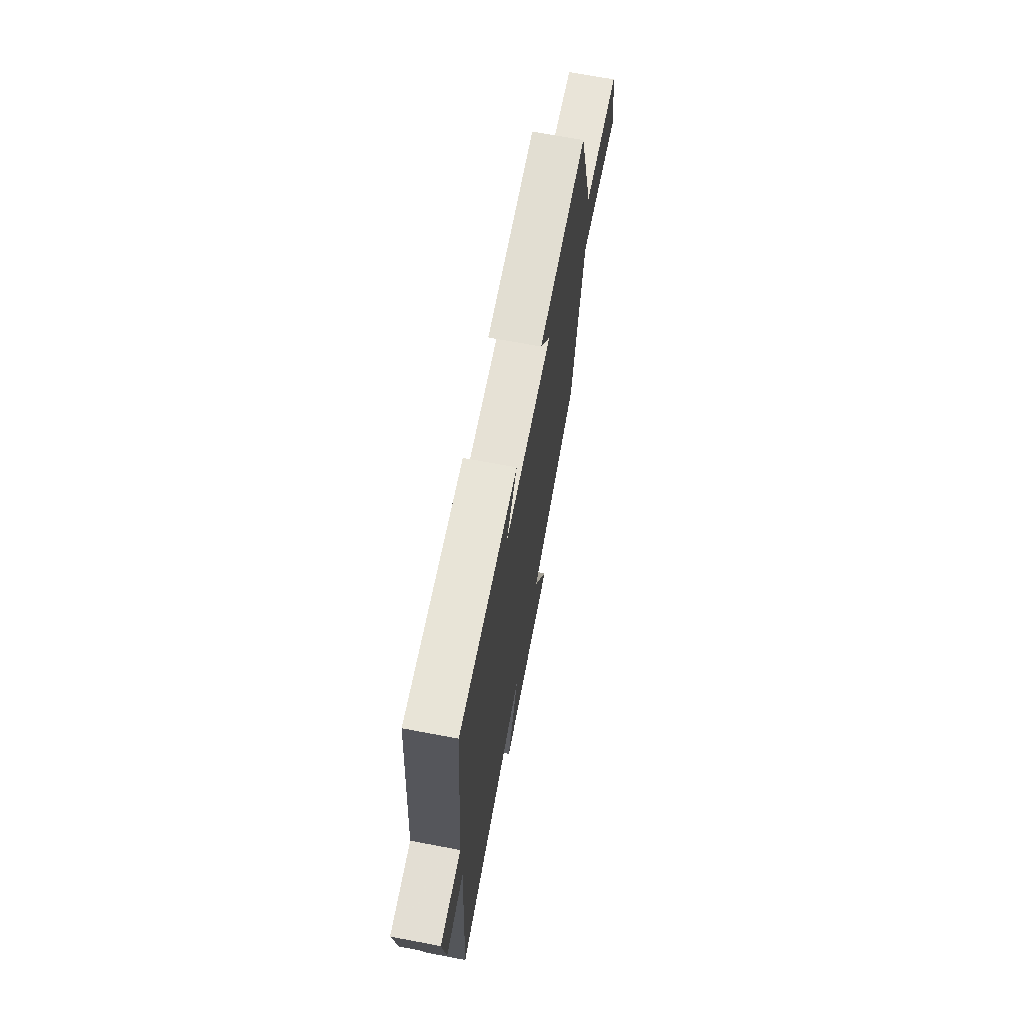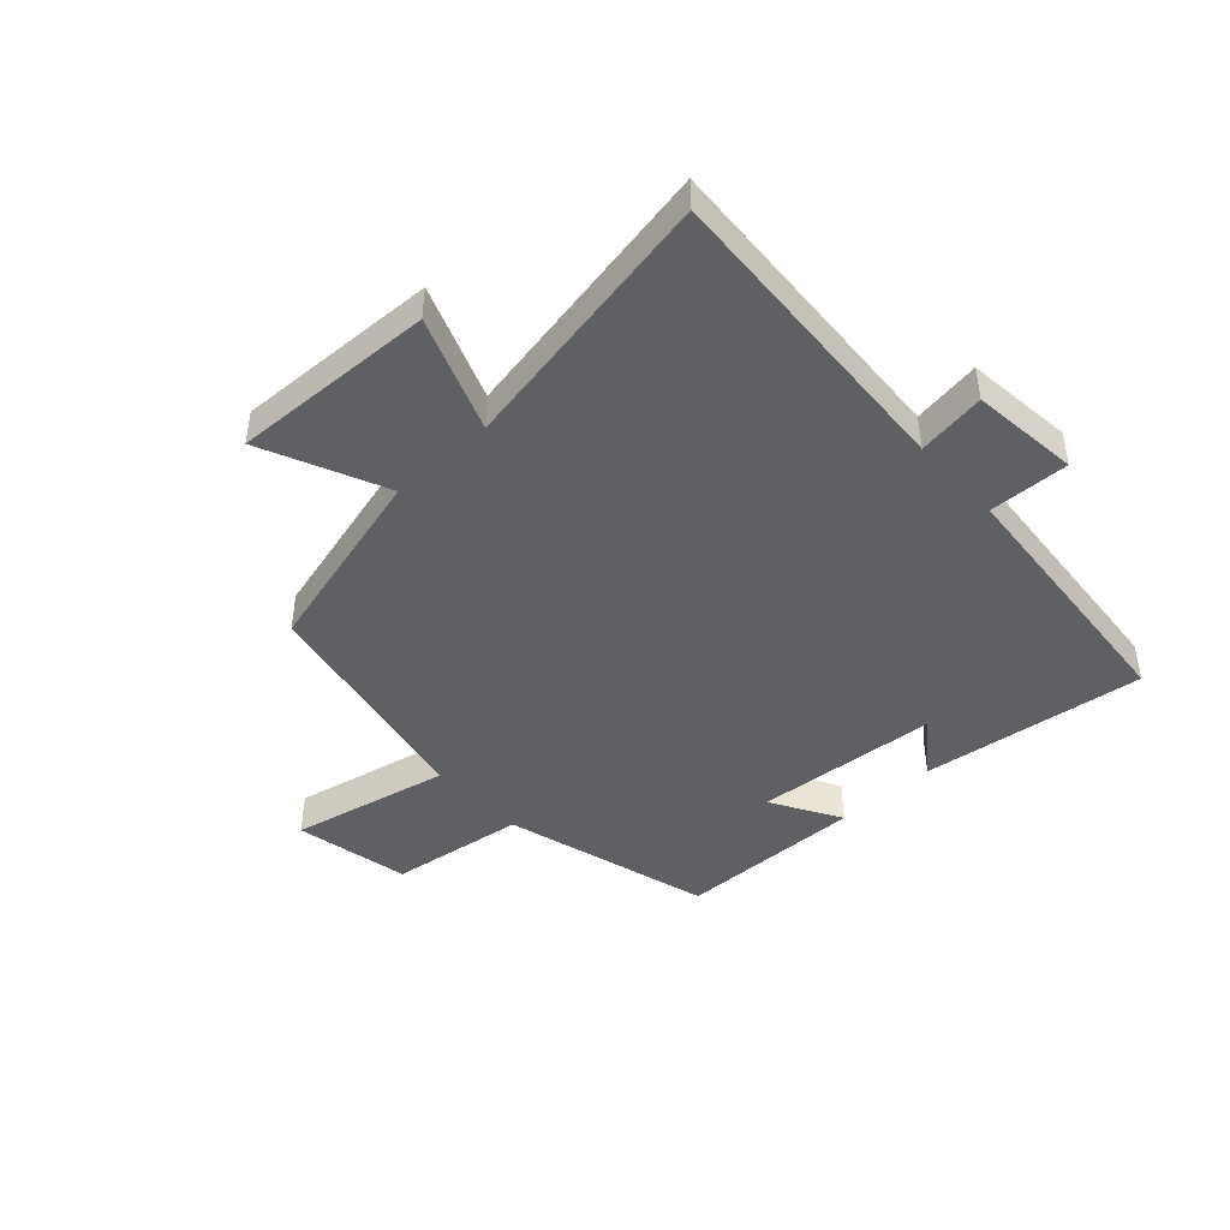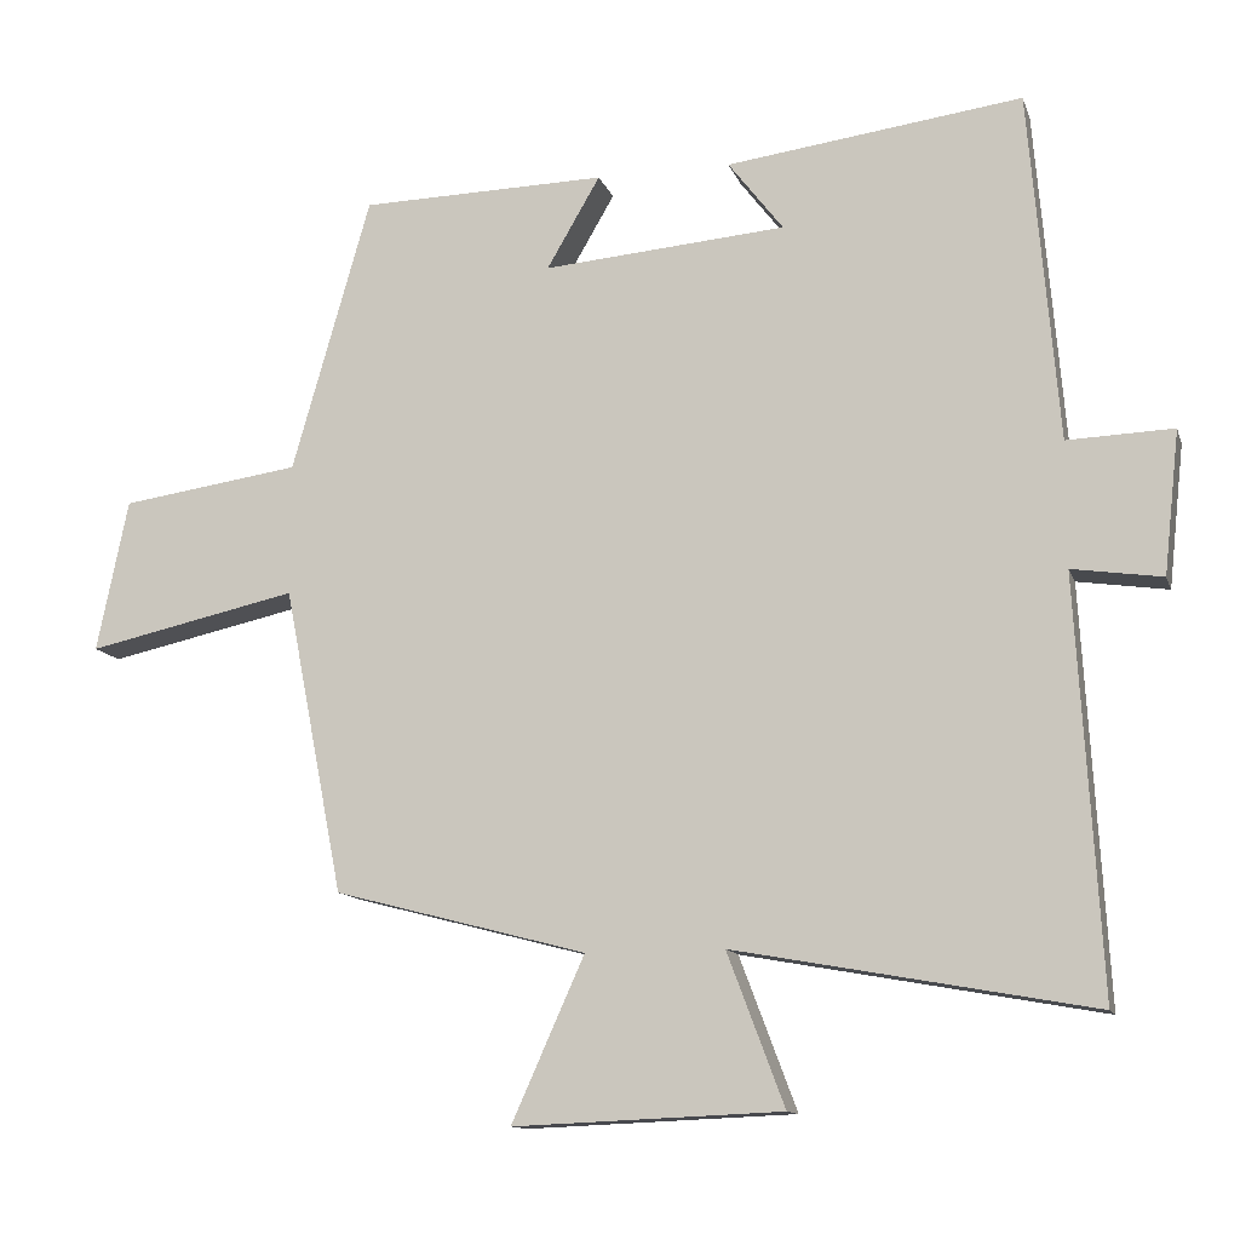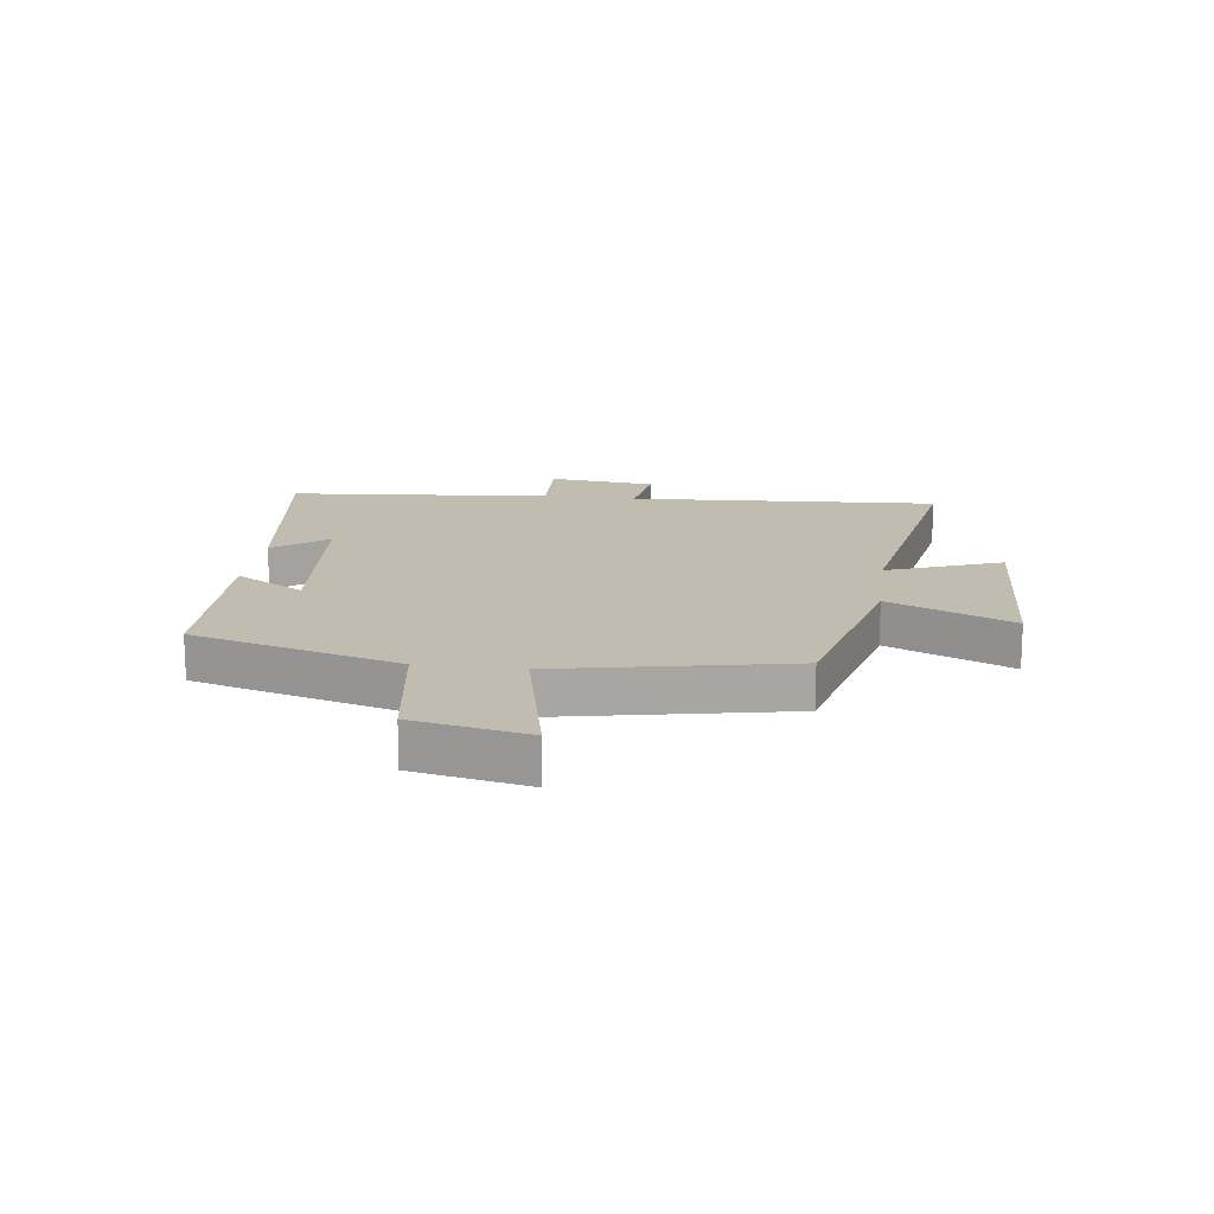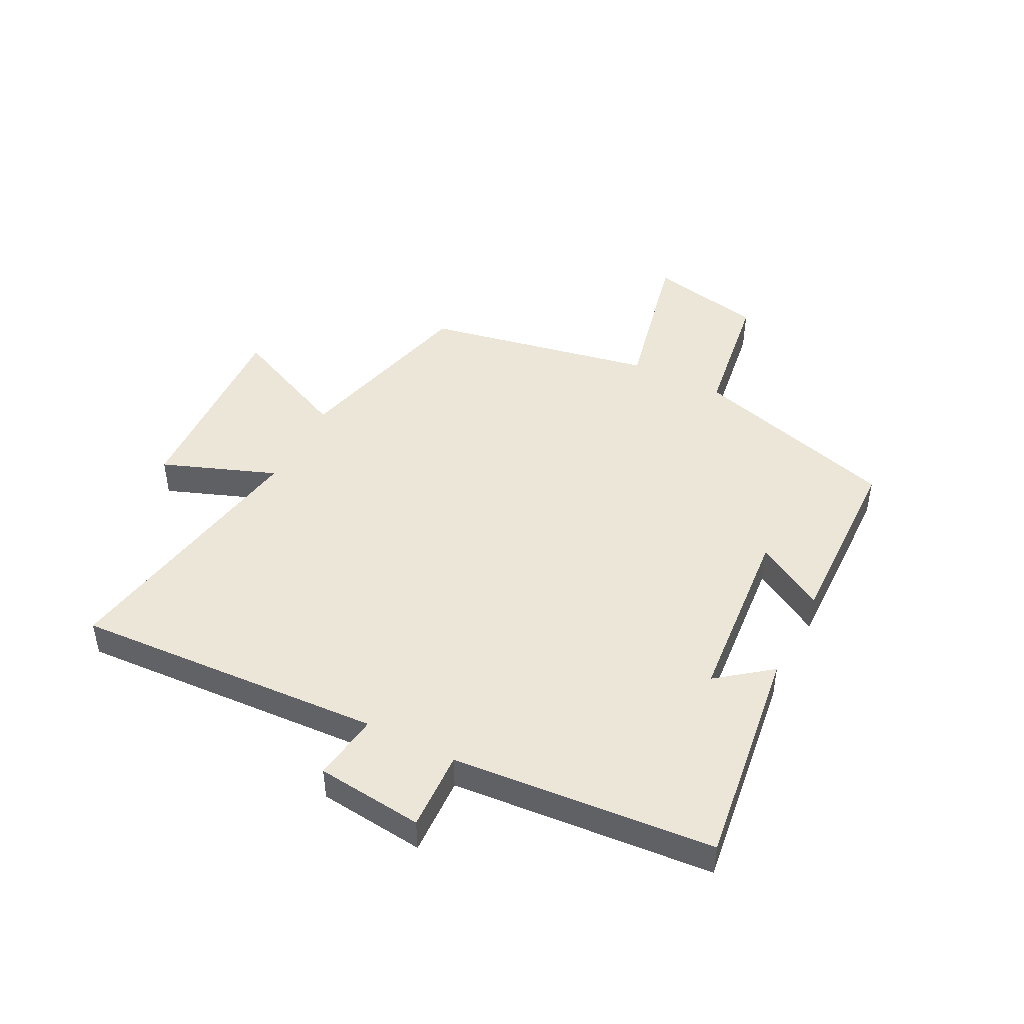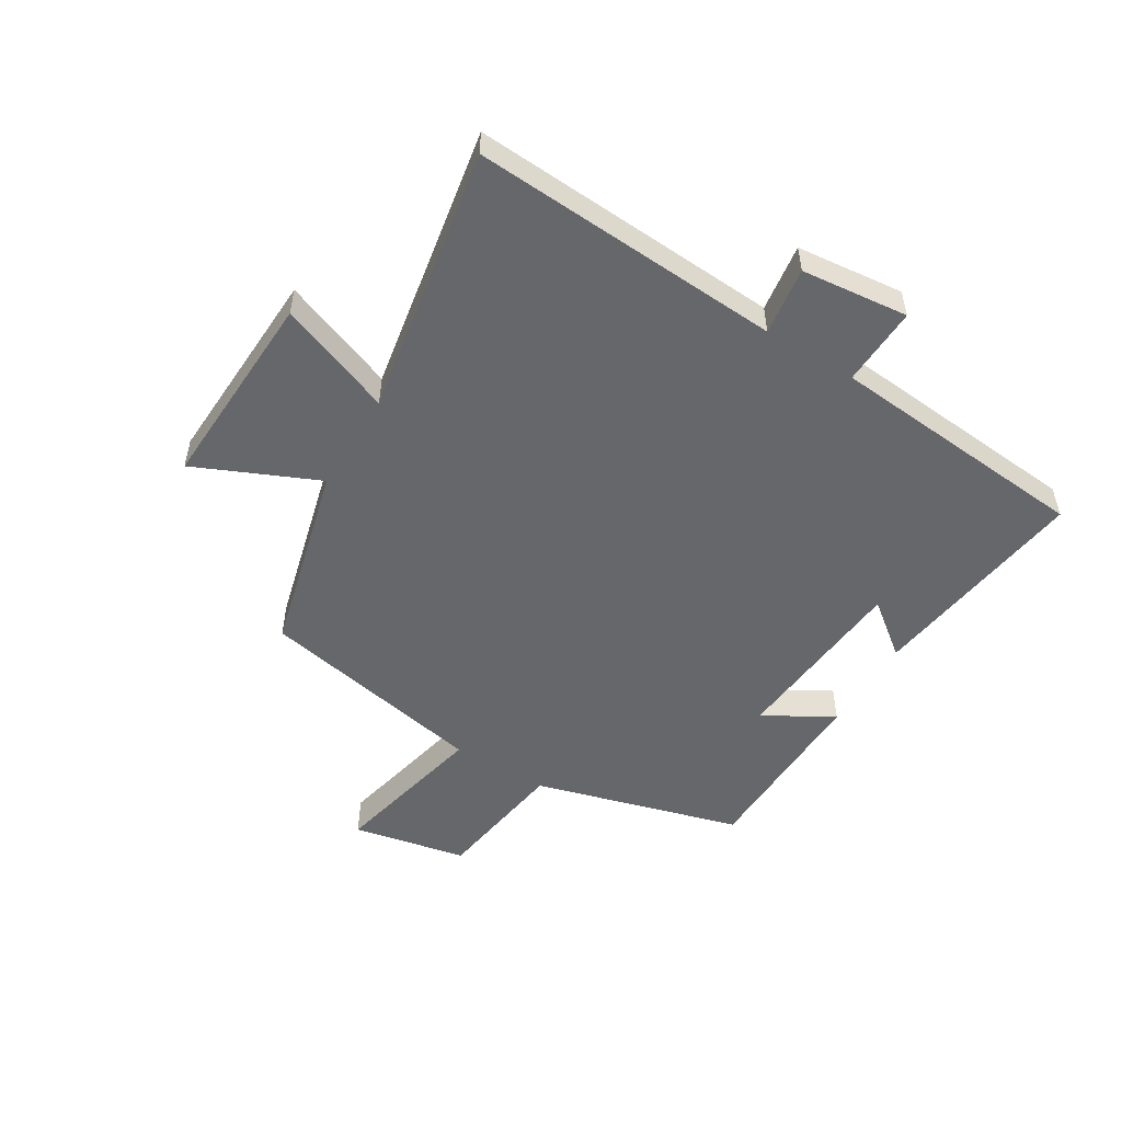
<metadata>
{"format":"obj","ext":"obj","renderer":"f3d","projection":"perspective","resolution":1024,"background":"white","views":[{"elev":69.4,"azim":-79.3,"up":"+Z"},{"elev":-44.9,"azim":-137.4,"up":"+Y"},{"elev":-12.3,"azim":-164.8,"up":"+Z"},{"elev":16.3,"azim":97.2,"up":"+Y"},{"elev":46.3,"azim":-63.0,"up":"+Y"},{"elev":-52.2,"azim":-121.5,"up":"+Y"}]}
</metadata>
<code>
v -0.53 0.07 -0.583
v -0.5 0.07 -0.056
v -0.615 0.07 -0.073
v -0.635 0.07 0.109
v -0.5 0.07 0.104
v -0.463 0.07 0.55
v -0.086 0.07 0.5
v -0.156 0.07 0.409
v 0.154 0.07 0.383
v 0.086 0.07 0.5
v 0.4 0.07 0.493
v 0.5 0.07 0.142
v 0.729 0.07 0.109
v 0.769 0.07 -0.085
v 0.5 0.07 -0.026
v 0.424 0.07 -0.416
v 0.102 0.07 -0.5
v 0.195 0.07 -0.708
v -0.147 0.07 -0.694
v -0.074 0.07 -0.5
v -0.53 0 -0.583
v -0.5 0 -0.056
v -0.615 0 -0.073
v -0.635 0 0.109
v -0.5 0 0.104
v -0.463 0 0.55
v -0.086 0 0.5
v -0.156 0 0.409
v 0.154 0 0.383
v 0.086 0 0.5
v 0.4 0 0.493
v 0.5 0 0.142
v 0.729 0 0.109
v 0.769 0 -0.085
v 0.5 0 -0.026
v 0.424 0 -0.416
v 0.102 0 -0.5
v 0.195 0 -0.708
v -0.147 0 -0.694
v -0.074 0 -0.5
f 17 18 19 20
f 15 16 17 20
f 15 20 1 2
f 12 13 14 15
f 12 15 2
f 9 10 11 12
f 8 9 12 2
f 5 6 7 8
f 5 8 2 3
f 3 4 5
f 40 39 38 37
f 40 37 36 35
f 22 21 40 35
f 35 34 33 32
f 22 35 32
f 32 31 30 29
f 22 32 29 28
f 28 27 26 25
f 23 22 28 25
f 25 24 23
f 1 21 22 2
f 2 22 23 3
f 3 23 24 4
f 4 24 25 5
f 5 25 26 6
f 6 26 27 7
f 7 27 28 8
f 8 28 29 9
f 9 29 30 10
f 10 30 31 11
f 11 31 32 12
f 12 32 33 13
f 13 33 34 14
f 14 34 35 15
f 15 35 36 16
f 16 36 37 17
f 17 37 38 18
f 18 38 39 19
f 19 39 40 20
f 20 40 21 1

</code>
